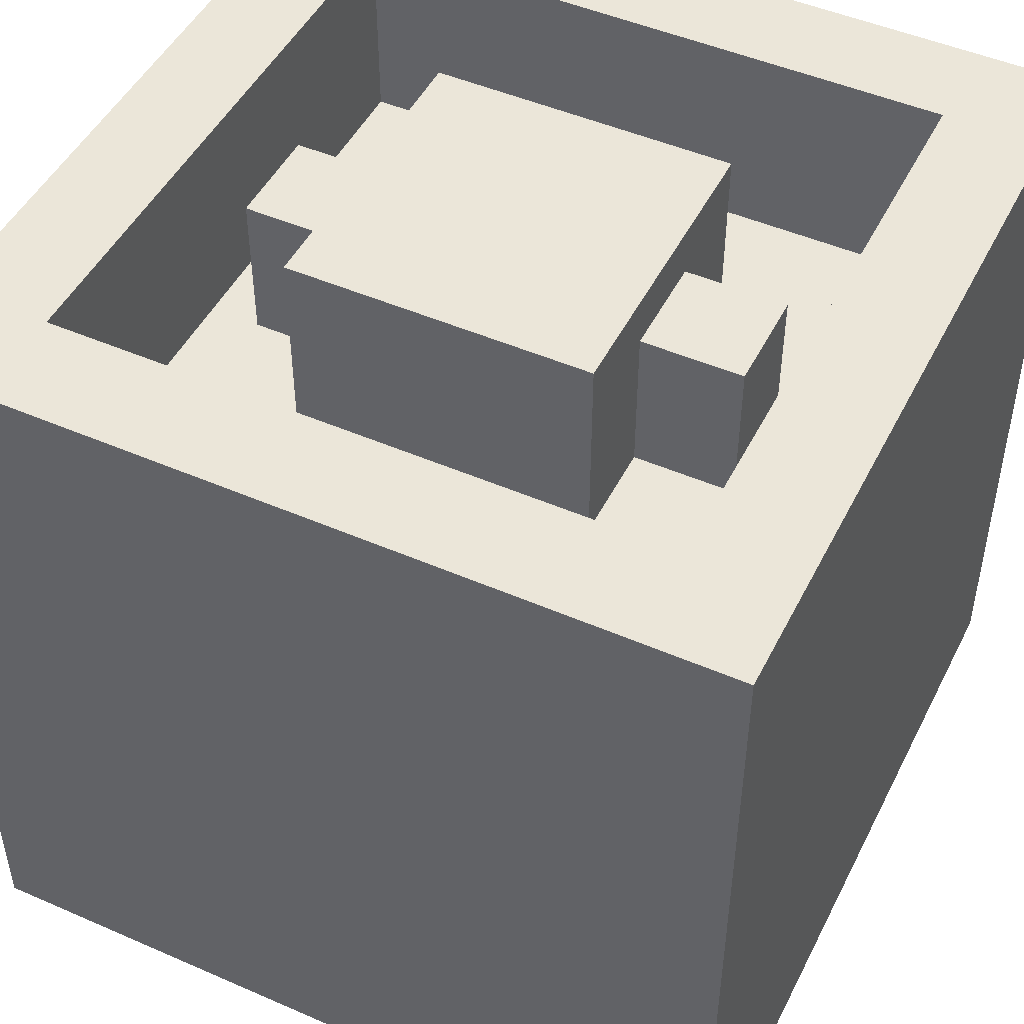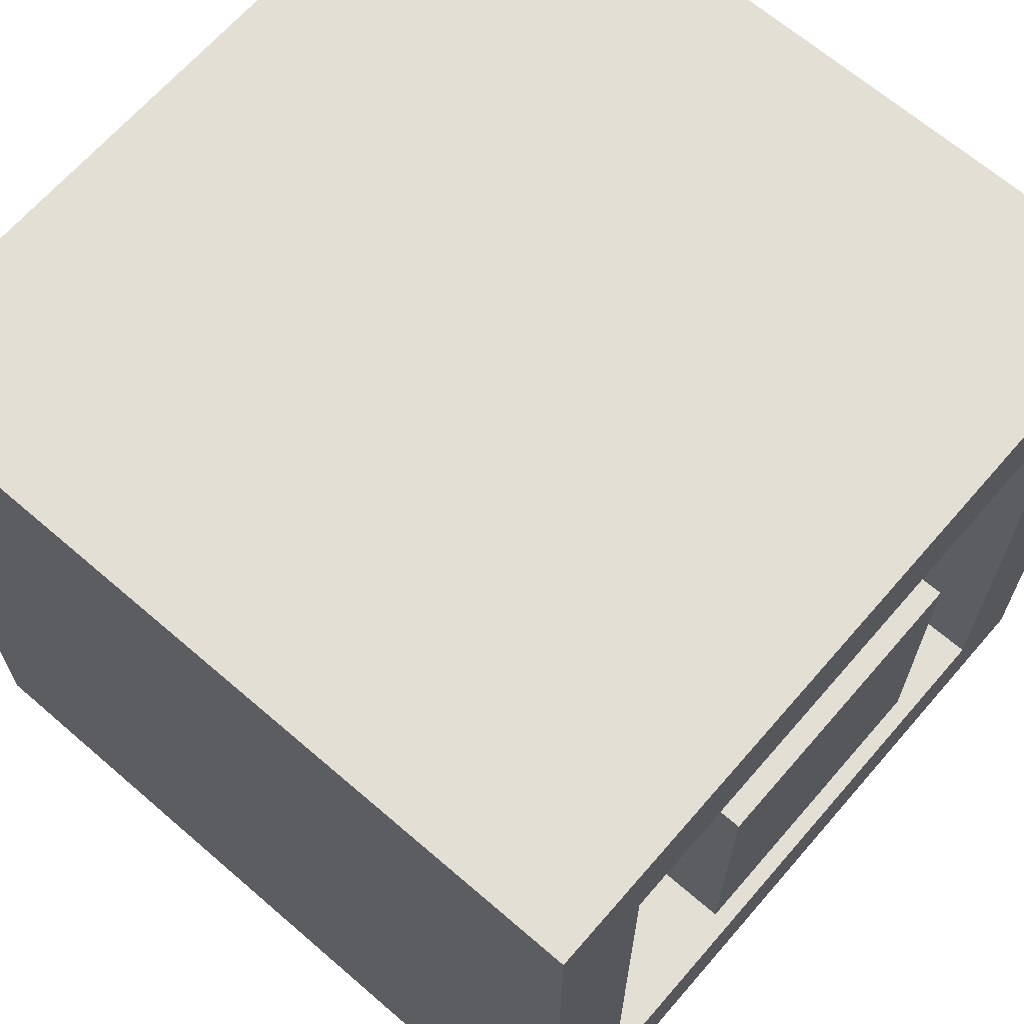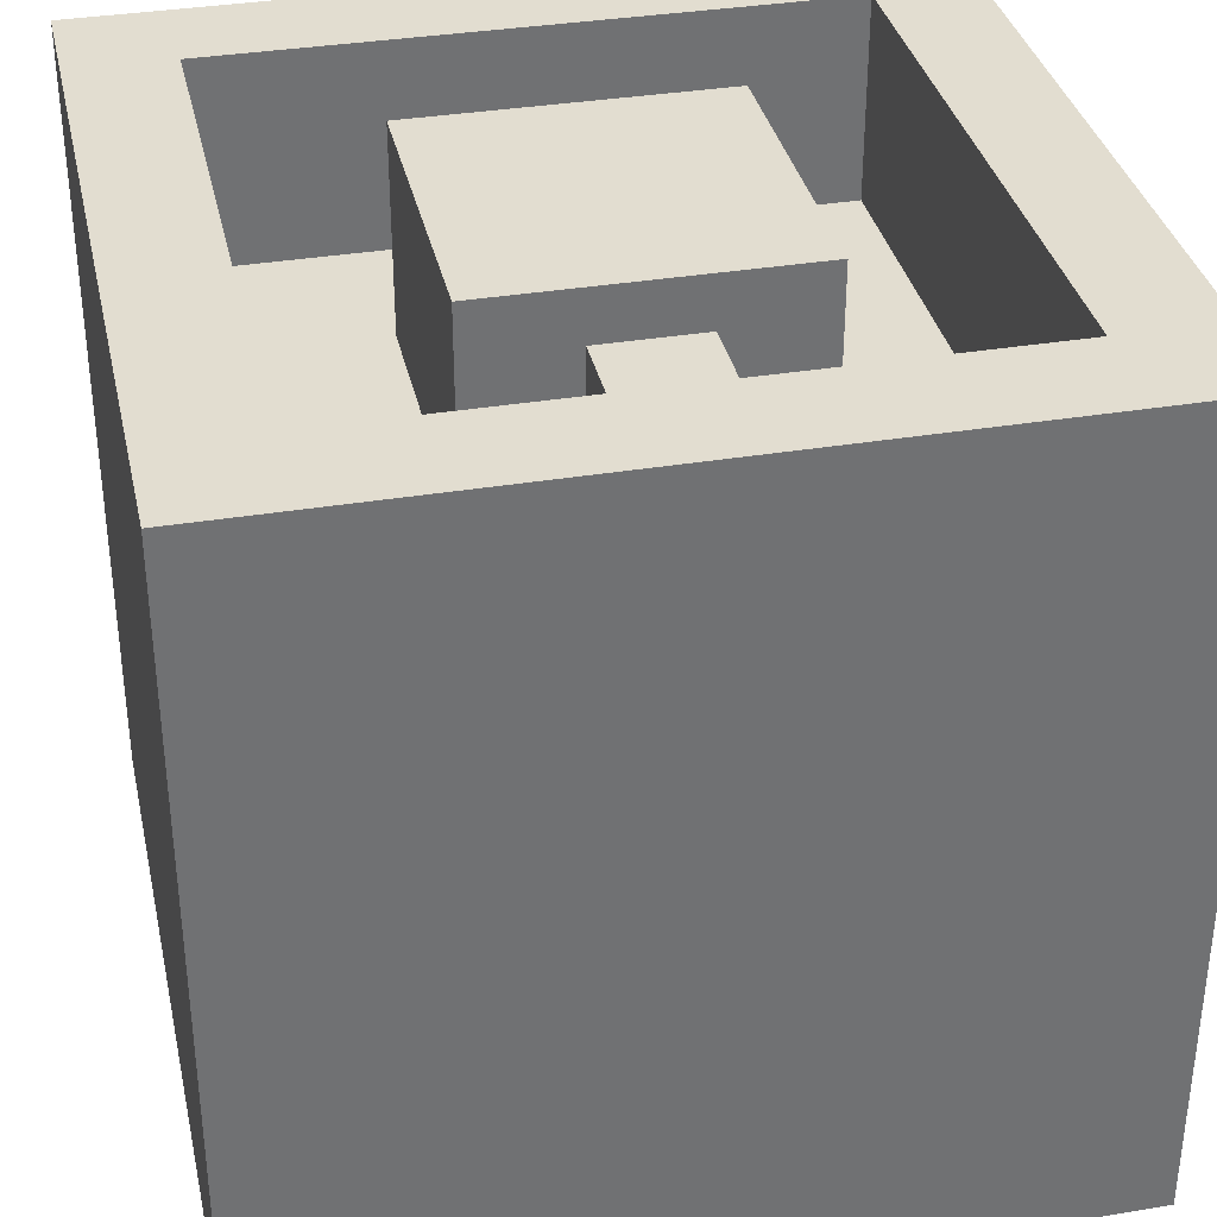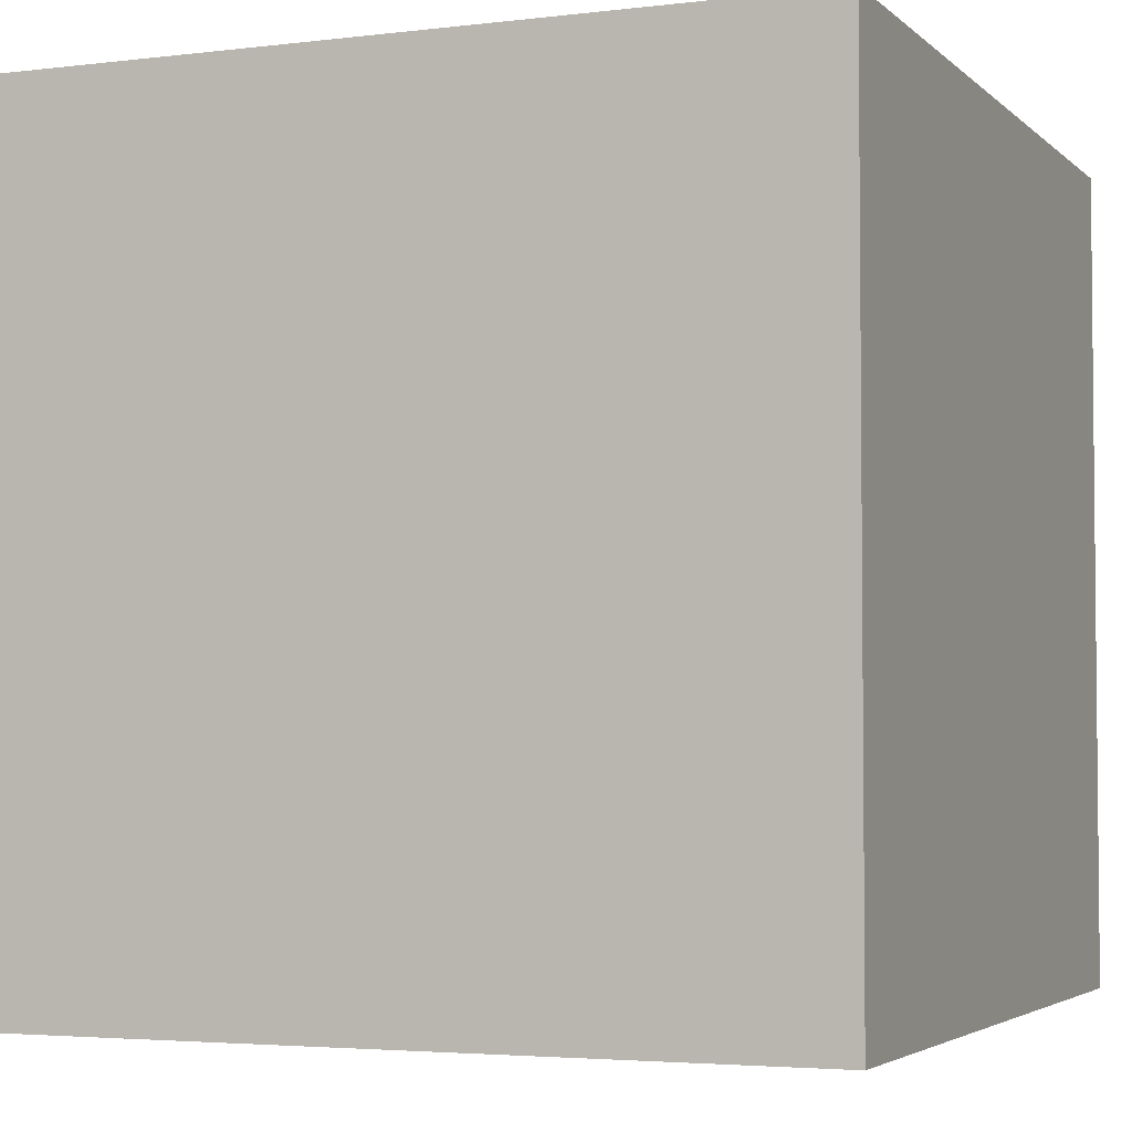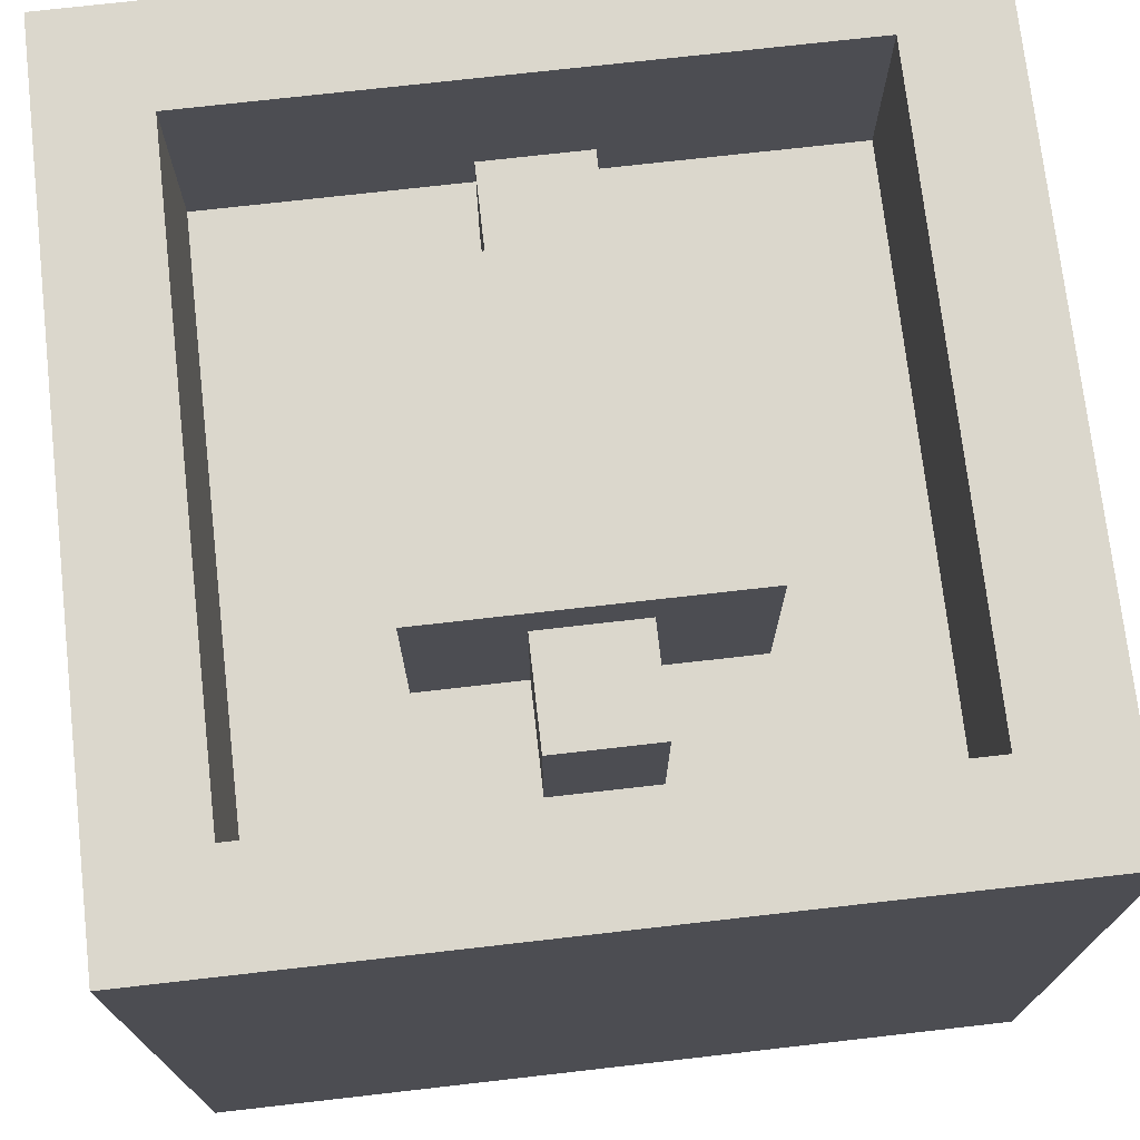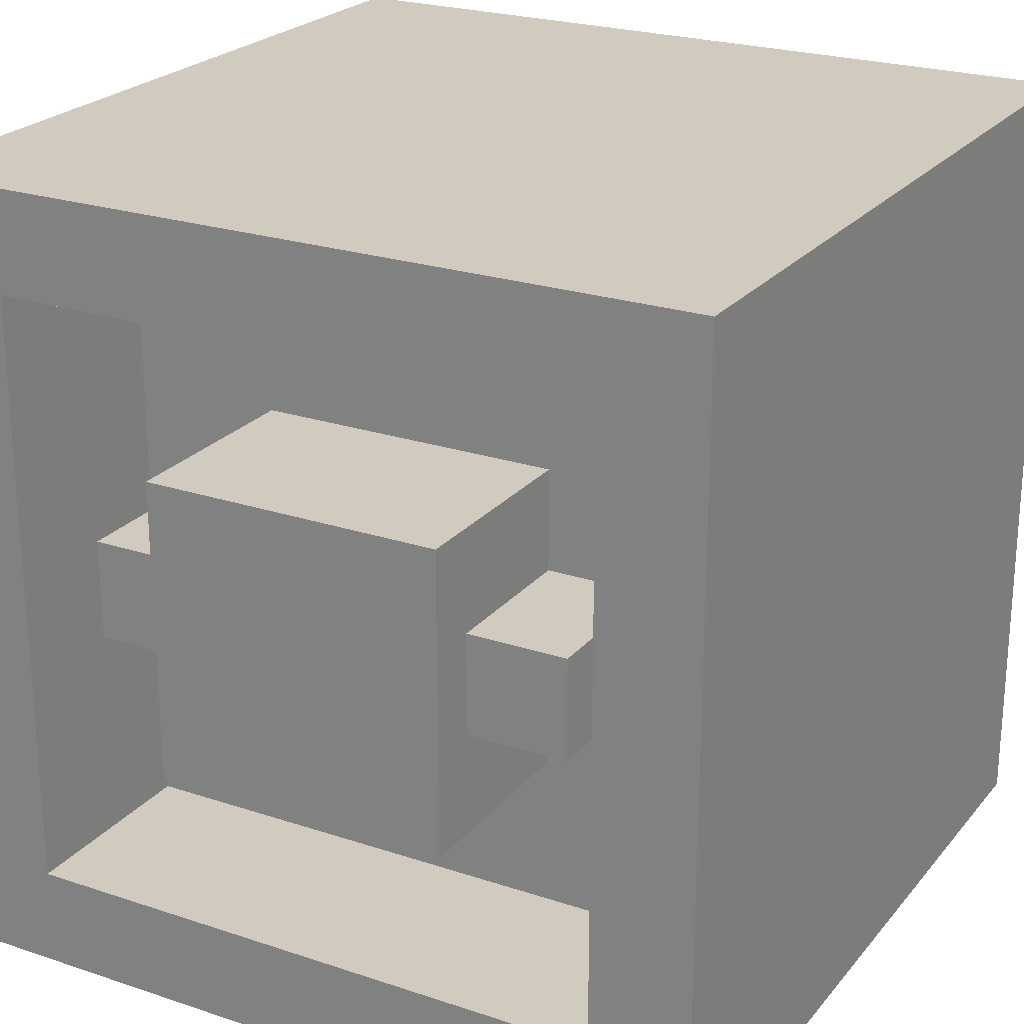
<metadata>
{"format":"obj","ext":"obj","renderer":"f3d","projection":"perspective","resolution":1024,"background":"white","views":[{"elev":48.2,"azim":26.0,"up":"+Y"},{"elev":66.3,"azim":130.9,"up":"+Z"},{"elev":35.2,"azim":-102.4,"up":"+Y"},{"elev":-3.6,"azim":22.4,"up":"+Z"},{"elev":73.3,"azim":-96.5,"up":"+Y"},{"elev":23.6,"azim":-150.8,"up":"+Z"}]}
</metadata>
<code>
o fbBody
v 0.875 1 0.875
v 1 1 1
v 1 1 0
v 1 0 1
v 1 0 0
v 0 1 1
v 0 1 0
v 0 0 1
v 0 0 0
v 0.875 1 0.125
v 0.125 1 0.125
v 0.125 1 0.875
v 0.875 0.75 0.875
v 0.875 0.75 0.125
v 0.125 0.75 0.125
v 0.125 0.75 0.875
f 5 3 2 4
f 8 6 7 9
f 5 4 8 9
f 4 2 6 8
f 9 7 3 5
f 10 1 2 3
f 11 10 3 7
f 12 11 7 6
f 1 12 6 2
f 13 14 15 16
f 15 11 12 16
f 14 10 11 15
f 13 1 10 14
f 16 12 1 13
o mainPipe
v 0.6875 1 0.6875
v 0.6875 1 0.3125
v 0.6875 0.75 0.6875
v 0.6875 0.75 0.3125
v 0.3125 1 0.3125
v 0.3125 1 0.6875
v 0.3125 0.75 0.3125
v 0.3125 0.75 0.6875
f 20 23 21 18
f 19 20 18 17
f 24 19 17 22
f 23 24 22 21
f 22 17 18 21
o sidePipe2
v 0.8125 0.9375 0.5625
v 0.8125 0.9375 0.4375
v 0.8125 0.75 0.5625
v 0.8125 0.75 0.4375
v 0.6875 0.9375 0.4375
v 0.6875 0.9375 0.5625
v 0.6875 0.75 0.4375
v 0.6875 0.75 0.5625
f 28 31 29 26
f 27 28 26 25
f 32 27 25 30
f 30 25 26 29
o sidePipe1
v 0.3125 0.9375 0.5625
v 0.3125 0.9375 0.4375
v 0.3125 0.75 0.5625
v 0.3125 0.75 0.4375
v 0.1875 0.9375 0.4375
v 0.1875 0.9375 0.5625
v 0.1875 0.75 0.4375
v 0.1875 0.75 0.5625
f 36 39 37 34
f 40 35 33 38
f 39 40 38 37
f 38 33 34 37

</code>
